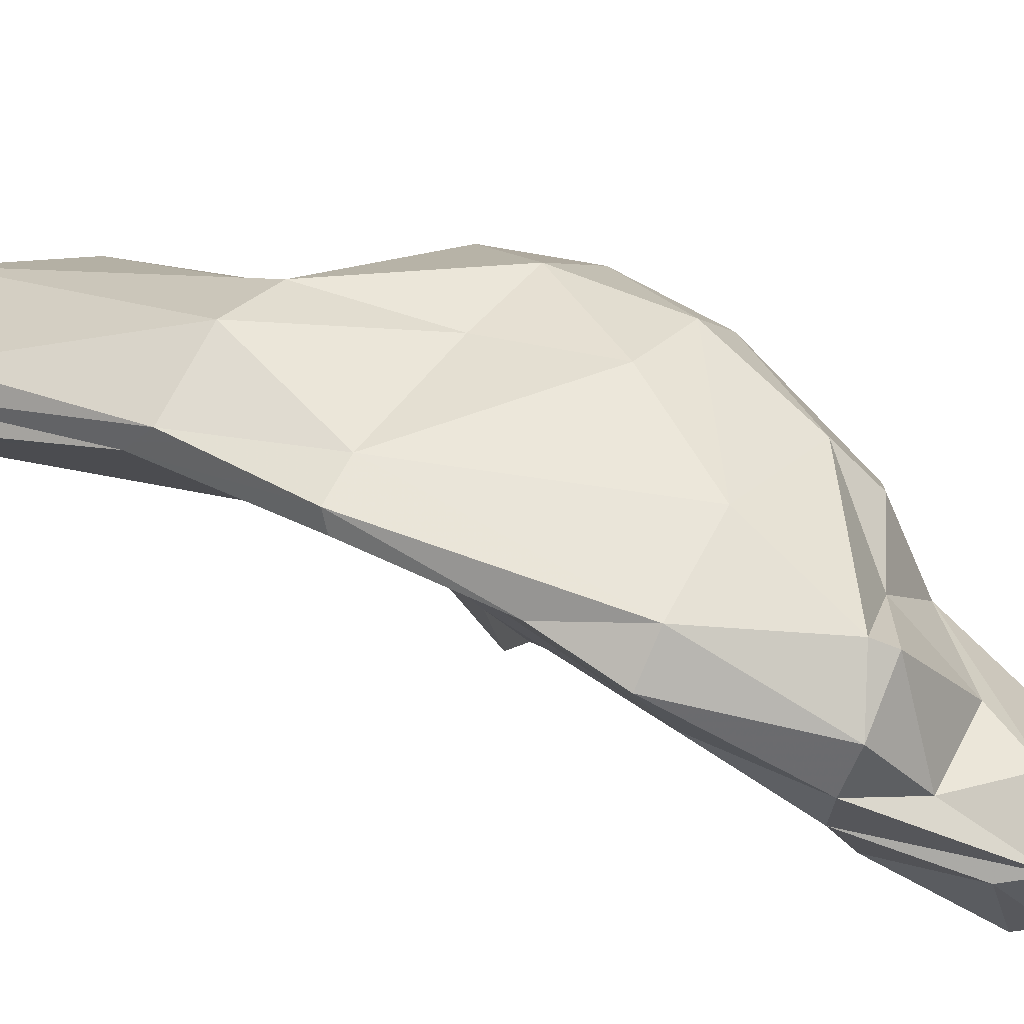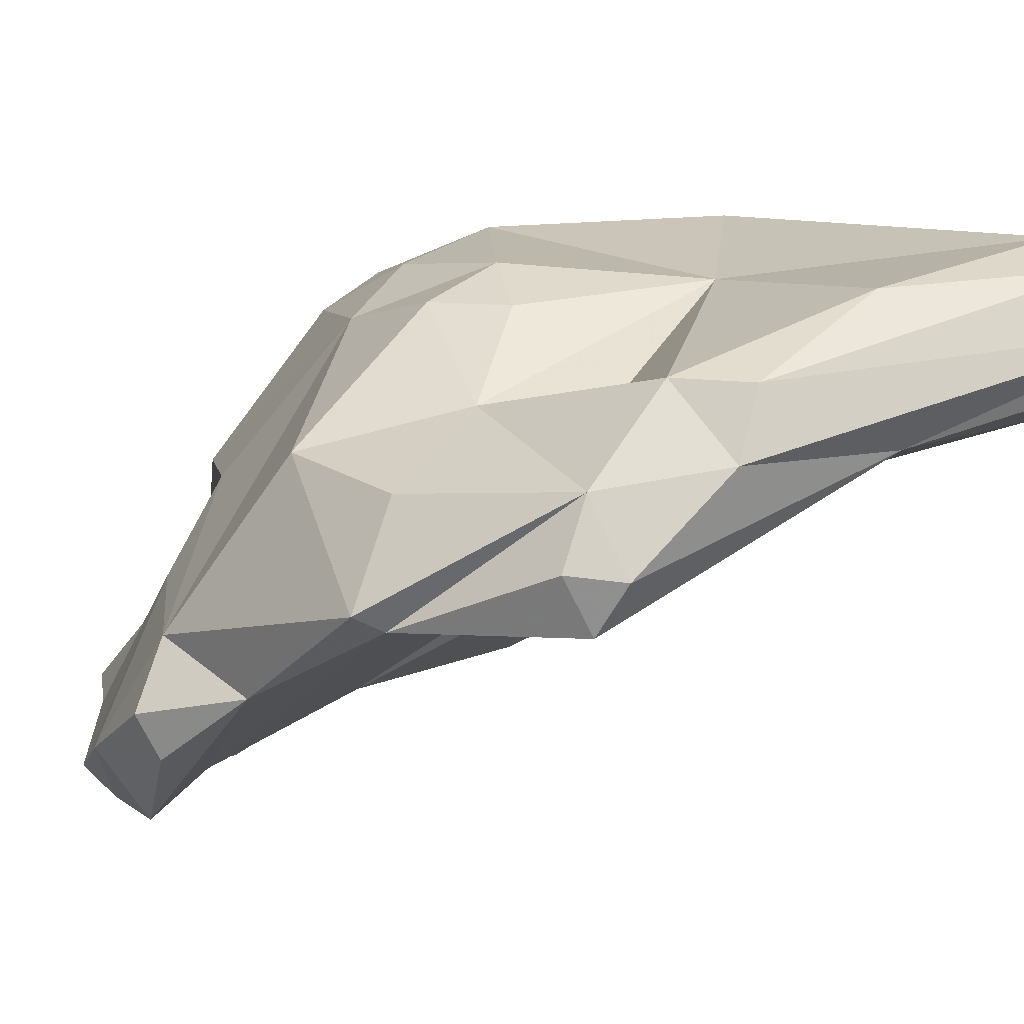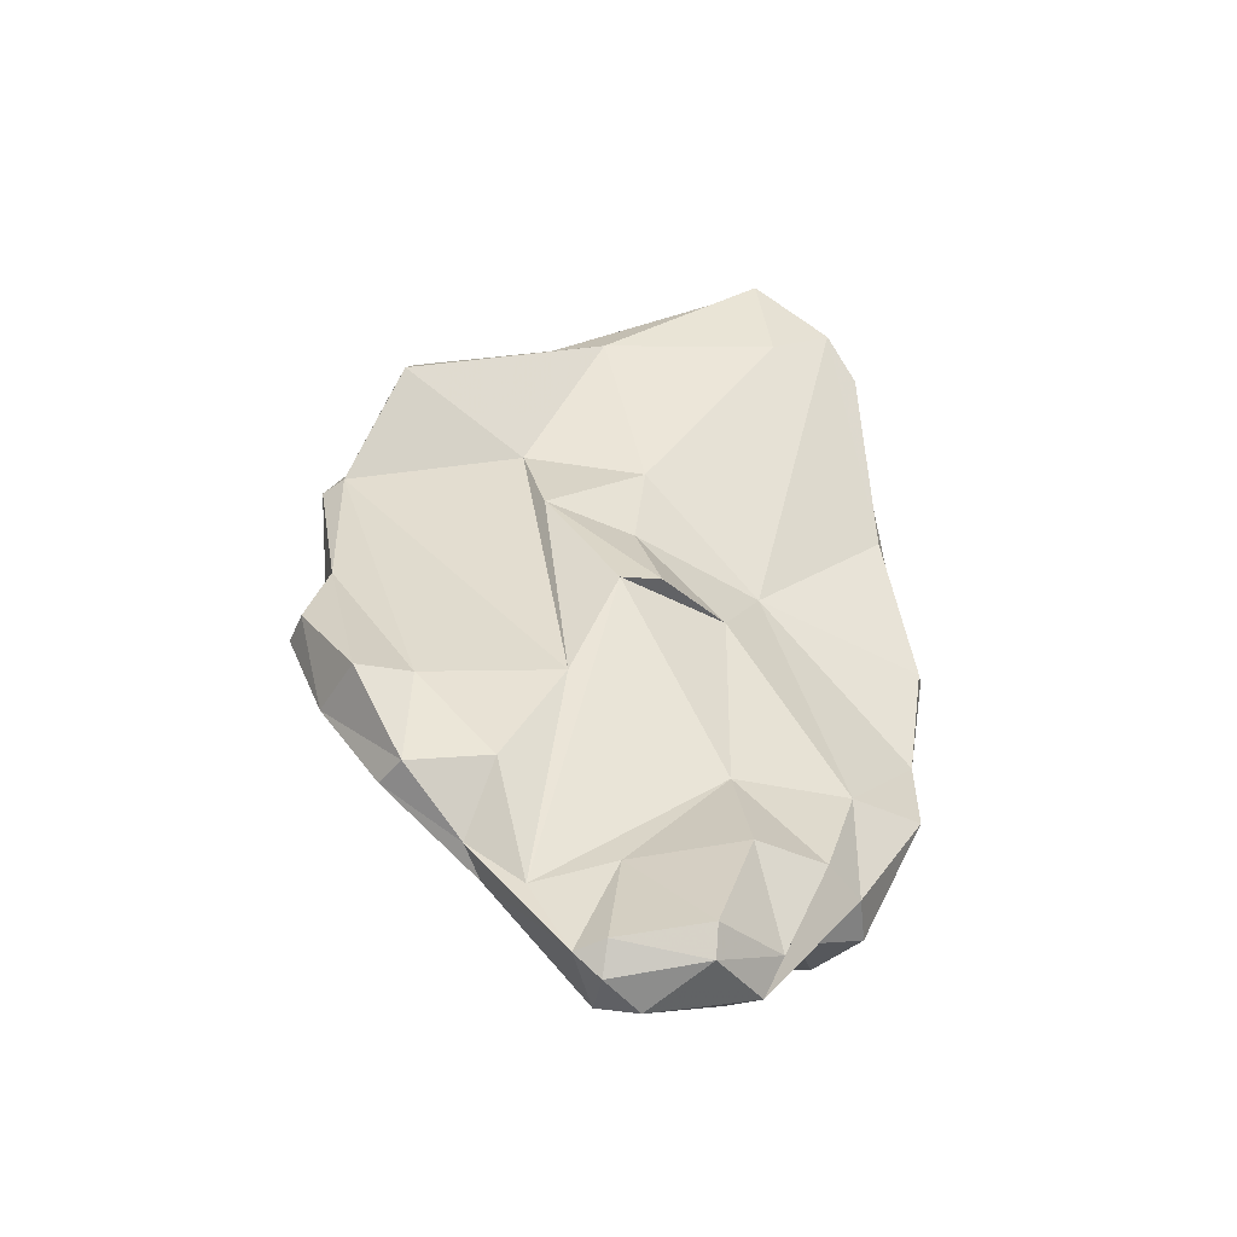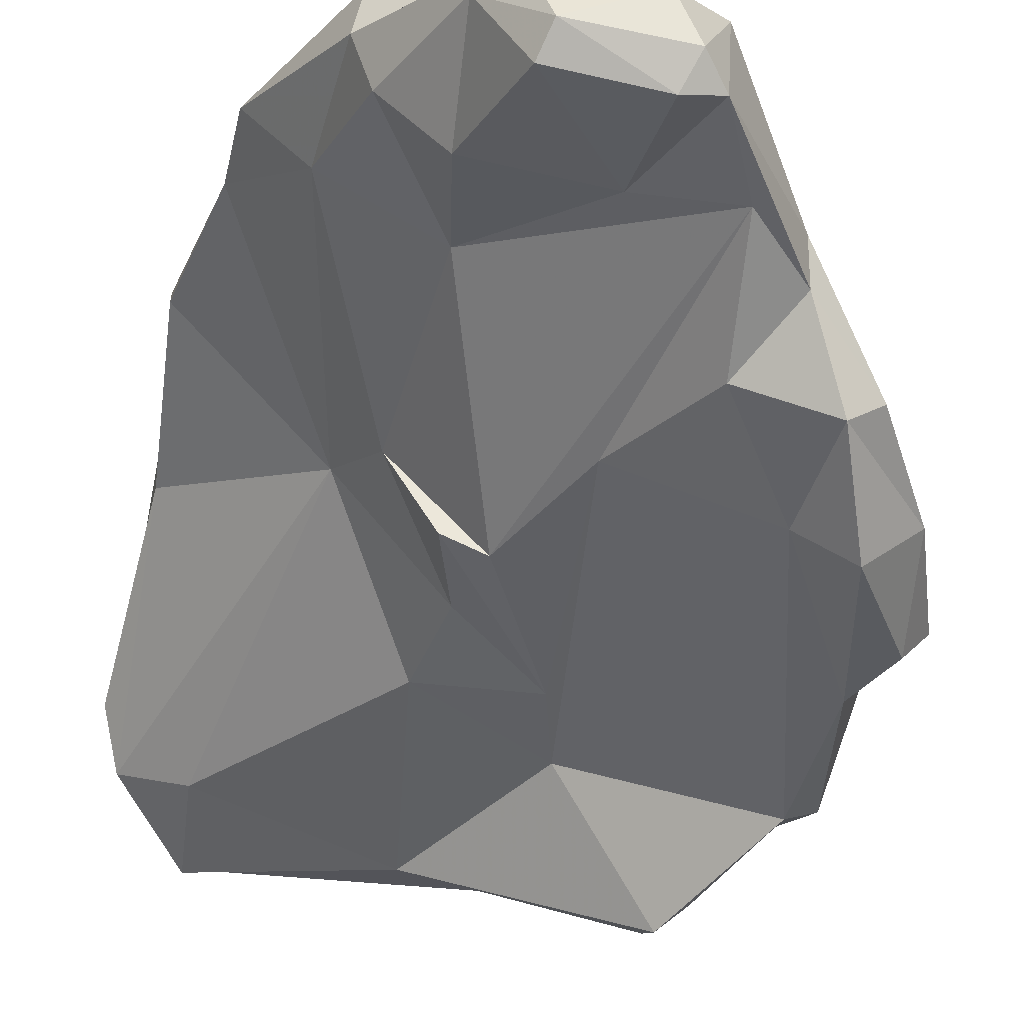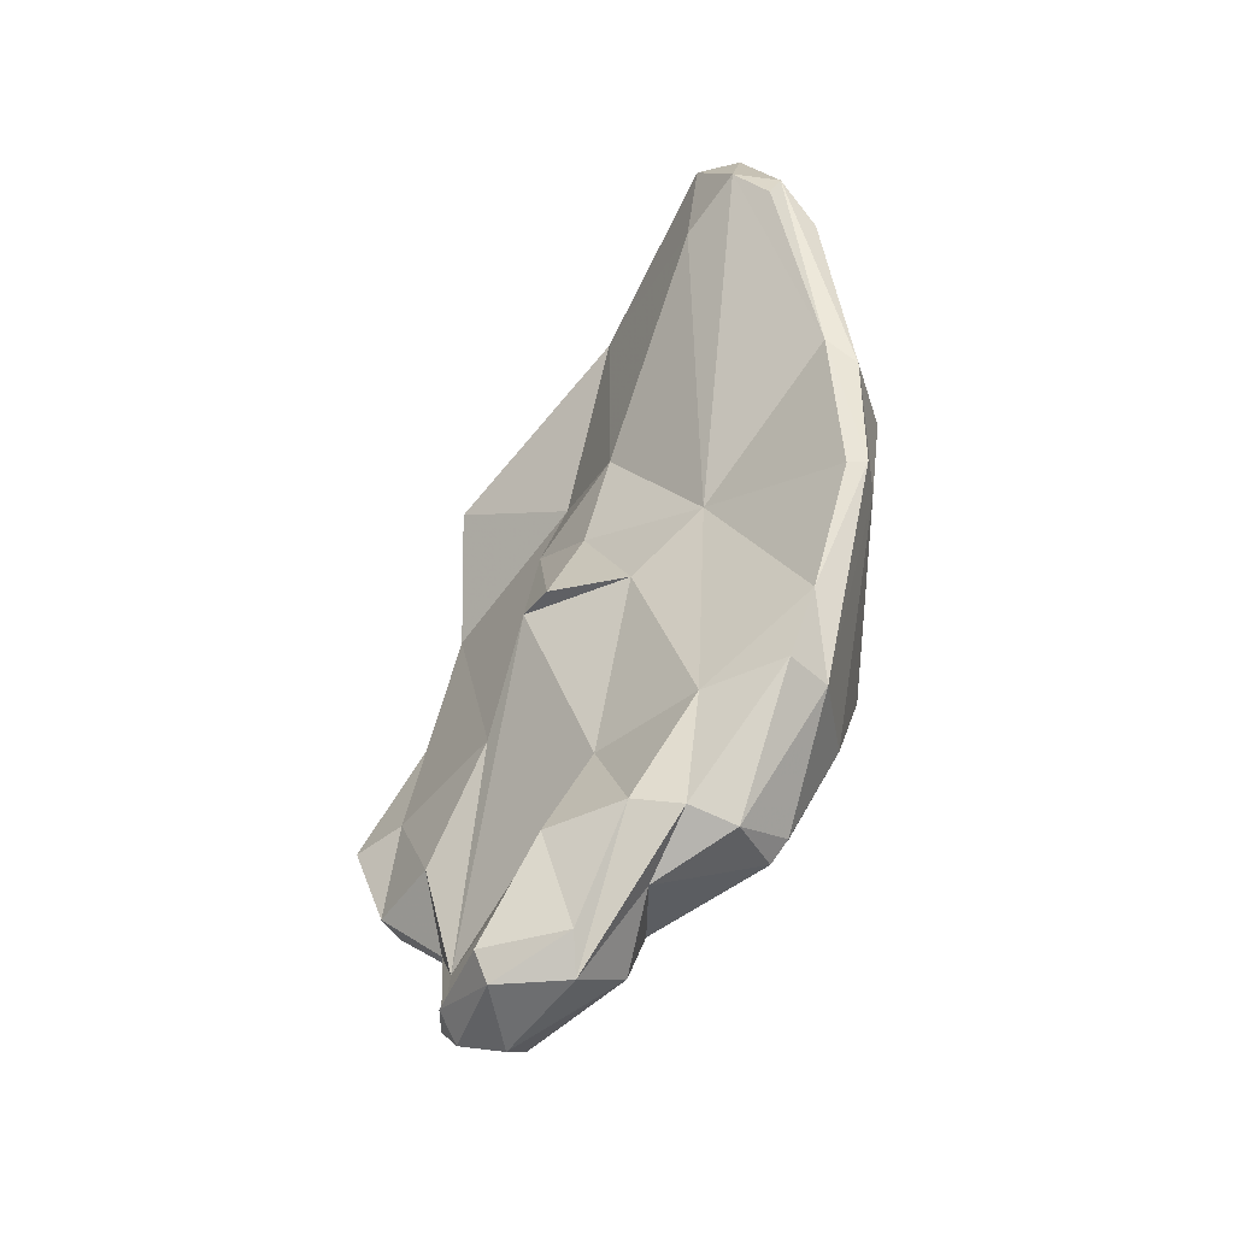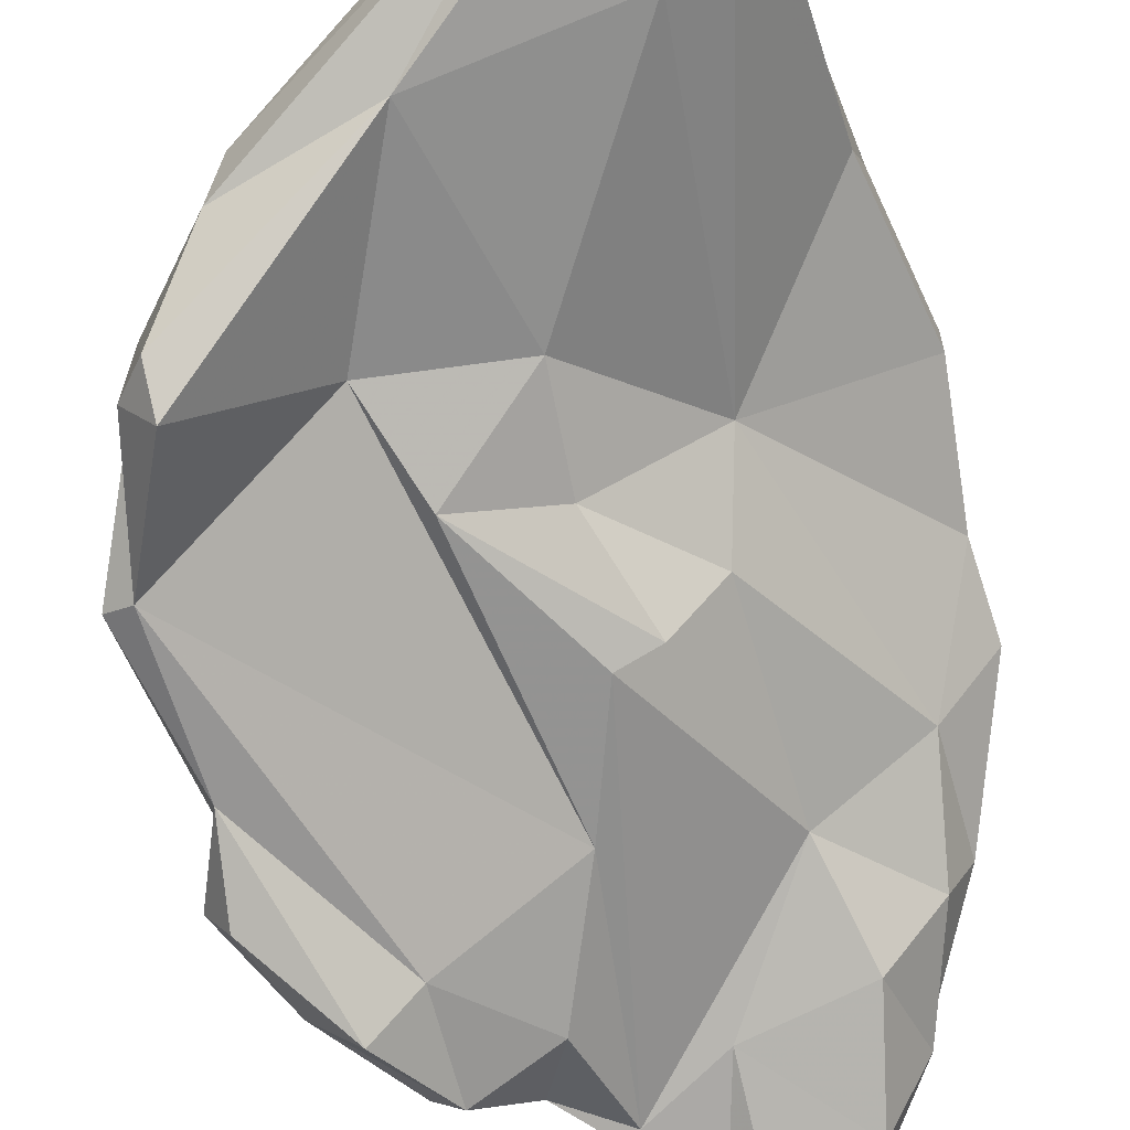
<metadata>
{"format":"obj","ext":"obj","renderer":"f3d","projection":"perspective","resolution":1024,"background":"white","views":[{"elev":36.2,"azim":115.9,"up":"+Y"},{"elev":-10.1,"azim":-46.3,"up":"+Y"},{"elev":-37.7,"azim":13.6,"up":"+Z"},{"elev":-53.0,"azim":163.2,"up":"+Y"},{"elev":-35.5,"azim":79.9,"up":"+Z"},{"elev":-55.4,"azim":14.7,"up":"+Y"}]}
</metadata>
<code>
v 129.7 295.4 99.52
v 130.8 295 99.82
v 130.7 292 90.1
v 129.7 293.4 89.97
v 132.6 298.6 106
v 131.2 293.7 93.49
v 130.9 300.9 95.55
v 130.6 299 100.2
v 132.1 296.2 105.5
v 131.5 292.8 85.82
v 133.3 296 107
v 134.2 302.1 100
v 130.5 295.8 90.33
v 133.6 290.6 86.17
v 135.5 292.3 86.7
v 136.3 305.7 99.49
v 136 301.7 109.4
v 137.7 299 103
v 134.2 292.7 81.9
v 138.7 293.2 82.83
v 135.4 299.3 109.1
v 135.4 291.7 82.13
v 135.1 306 97.02
v 134 298.5 86.23
v 141.4 306.7 103.3
v 139.8 304.9 110.8
v 140.9 295.3 87.97
v 133.4 294.6 105.5
v 136.4 306.5 92.25
v 137.2 294.2 79.72
v 137.4 307.5 97.76
v 139.1 297.5 99
v 137.6 299 82.7
v 141 300.3 110.5
v 137.6 295.3 78.66
v 139.7 294.3 77.66
v 137.3 302.6 103.2
v 135.9 302 86.67
v 134.7 302 107.1
v 142.8 296.4 93.21
v 138.3 308.6 92.68
v 146.9 304.1 116.1
v 139.3 308 87.85
v 143 295.7 79.04
v 138.8 303.5 82.9
v 142.6 294.3 73.28
v 141.6 310.3 93.38
v 141.6 293.8 74.28
v 145.3 305.8 114.8
v 145.9 310.3 99.99
v 143 300 101.8
v 143 293.6 74.52
v 142 305.6 81.75
v 141.5 297.1 73.73
v 141.5 309.7 88.24
v 144.6 303.9 80.63
v 142.8 298.9 97.46
v 146.7 298.8 84.15
v 145.6 307.1 112.9
v 147.9 303.3 115.7
v 144.4 297.1 93.35
v 140.9 301.2 80.29
v 146.4 300.3 93.08
v 146.8 294.4 75.13
v 149 305.8 79.65
v 148.7 302.6 110.8
v 142.6 307.5 83.43
v 147.4 303.3 96.35
v 147.9 296.6 79.77
v 143.6 296.1 72.7
v 148.8 305.1 115.8
v 144.8 301.2 77.31
v 145.9 300.2 74.91
v 145.4 309.8 94.06
v 146.6 294.9 73.87
v 148.6 297.8 75.34
v 145 310 88.82
v 151 302.1 84.62
v 148.8 300.5 77.34
v 150.2 299.5 80.06
v 153.1 306.2 88.48
v 148.1 308.3 84.39
v 153.7 307.7 94.35
v 147.8 298 73.78
v 148.5 305.2 78.83
v 151.1 304.1 112.4
v 149.1 310.6 100.5
v 151.4 307.8 109.6
v 151.6 306.2 111.9
v 151.1 301.5 79.51
v 152.6 308.8 100.7
v 150.9 303.5 78.9
v 153.4 305.1 84.94
v 152.1 305.5 110.6
v 152.4 307.5 102
v 151.7 309.3 94.53
v 152.2 306.8 84.61
v 153.6 308.6 94.58
g foo
f 71 59 49
f 42 71 49
f 60 71 42
f 26 49 59
f 42 49 17
f 17 49 26
f 60 42 34
f 21 42 17
f 34 42 21
f 17 26 39
f 11 34 21
f 21 17 39
f 34 11 28
f 39 5 21
f 11 21 5
f 5 9 11
f 28 11 9
f 86 94 89
f 71 88 59
f 89 88 71
f 71 86 89
f 60 86 71
f 66 86 60
f 25 26 59
f 66 60 34
f 66 34 51
f 26 25 39
f 25 37 39
f 12 39 37
f 28 18 34
f 39 12 5
f 5 12 8
f 2 18 28
f 5 8 1
f 2 28 9
f 2 9 5
f 2 5 1
f 95 91 89
f 91 87 88
f 89 91 88
f 94 95 89
f 88 87 59
f 59 87 50
f 86 95 94
f 68 95 86
f 66 68 86
f 50 25 59
f 50 47 25
f 68 66 51
f 47 31 25
f 51 34 18
f 16 25 31
f 16 31 23
f 32 51 18
f 57 51 32
f 25 16 12
f 37 25 12
f 12 16 23
f 27 32 18
f 23 7 12
f 7 8 12
f 27 18 2
f 7 1 8
f 13 1 7
f 2 1 6
f 6 1 13
f 91 98 96
f 96 87 91
f 98 91 95
f 95 83 98
f 74 50 87
f 74 87 96
f 68 83 95
f 74 47 50
f 57 68 51
f 63 68 57
f 41 31 47
f 61 63 57
f 41 29 31
f 31 29 23
f 40 61 32
f 61 57 32
f 40 32 27
f 7 23 29
f 29 13 7
f 27 2 15
f 15 2 6
f 4 6 13
f 14 15 6
f 3 14 6
f 3 6 4
f 98 83 81
f 74 96 77
f 68 81 83
f 74 77 47
f 78 81 68
f 55 47 77
f 63 78 68
f 47 55 41
f 55 43 41
f 29 41 43
f 40 63 61
f 13 29 38
f 24 13 38
f 20 27 15
f 24 10 13
f 4 13 10
f 10 3 4
f 3 10 14
f 98 81 97
f 97 96 98
f 93 97 81
f 77 96 82
f 97 82 96
f 78 93 81
f 67 55 82
f 55 77 82
f 43 55 67
f 58 78 63
f 67 45 43
f 40 58 63
f 29 43 45
f 36 58 40
f 40 27 36
f 38 29 45
f 24 38 33
f 27 20 36
f 35 24 33
f 35 19 24
f 10 24 19
f 20 15 22
f 22 15 14
f 14 10 22
f 10 19 22
f 82 97 65
f 65 97 92
f 93 92 97
f 92 93 90
f 93 78 90
f 67 82 65
f 56 65 85
f 80 90 78
f 56 67 65
f 72 56 85
f 53 67 56
f 58 80 78
f 45 67 53
f 69 80 58
f 62 53 56
f 64 69 44
f 69 58 44
f 45 53 62
f 44 58 36
f 38 45 62
f 62 33 38
f 62 54 33
f 54 35 33
f 30 36 20
f 19 35 30
f 22 30 20
f 22 19 30
f 85 65 92
f 79 85 92
f 92 90 79
f 72 85 79
f 84 79 90
f 84 90 80
f 73 72 79
f 84 73 79
f 76 84 80
f 72 62 56
f 80 69 76
f 73 62 72
f 69 64 76
f 54 62 73
f 64 44 52
f 48 35 54
f 48 52 44
f 30 35 48
f 36 30 48
f 36 48 44
f 70 73 84
f 84 76 75
f 70 84 75
f 76 64 75
f 54 73 70
f 46 70 75
f 52 46 75
f 75 64 52
f 46 54 70
f 46 48 54
f 52 48 46
g

</code>
